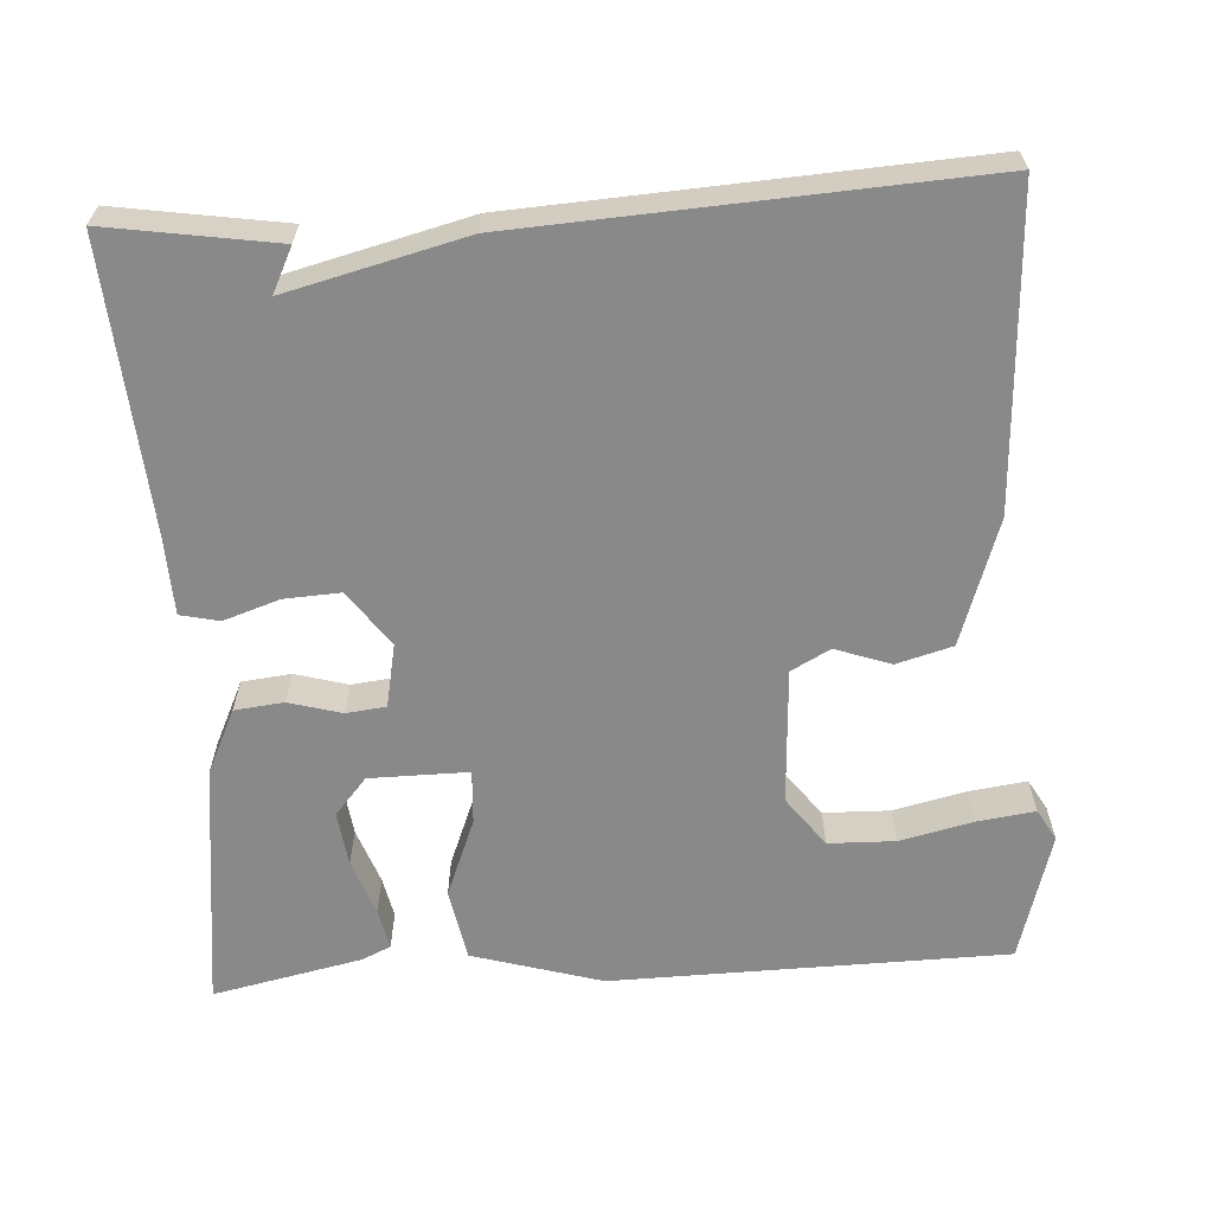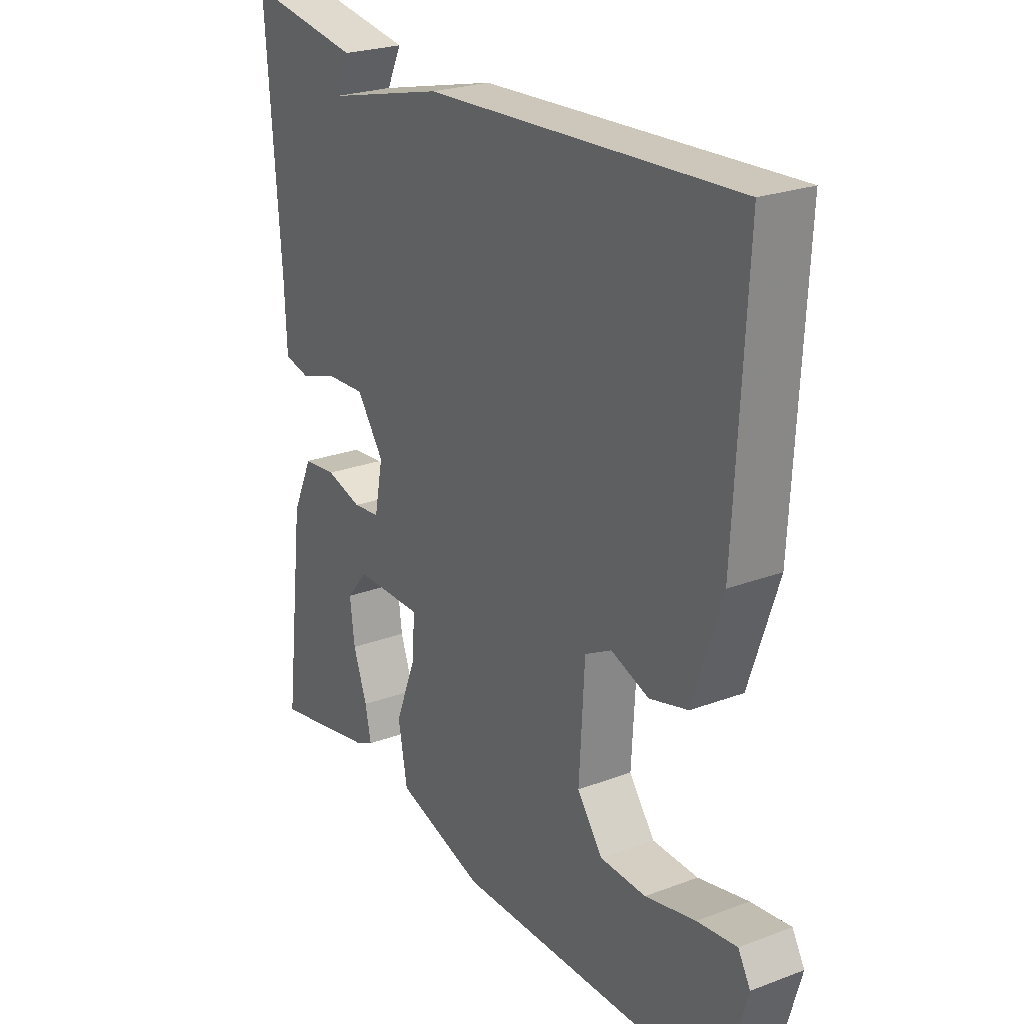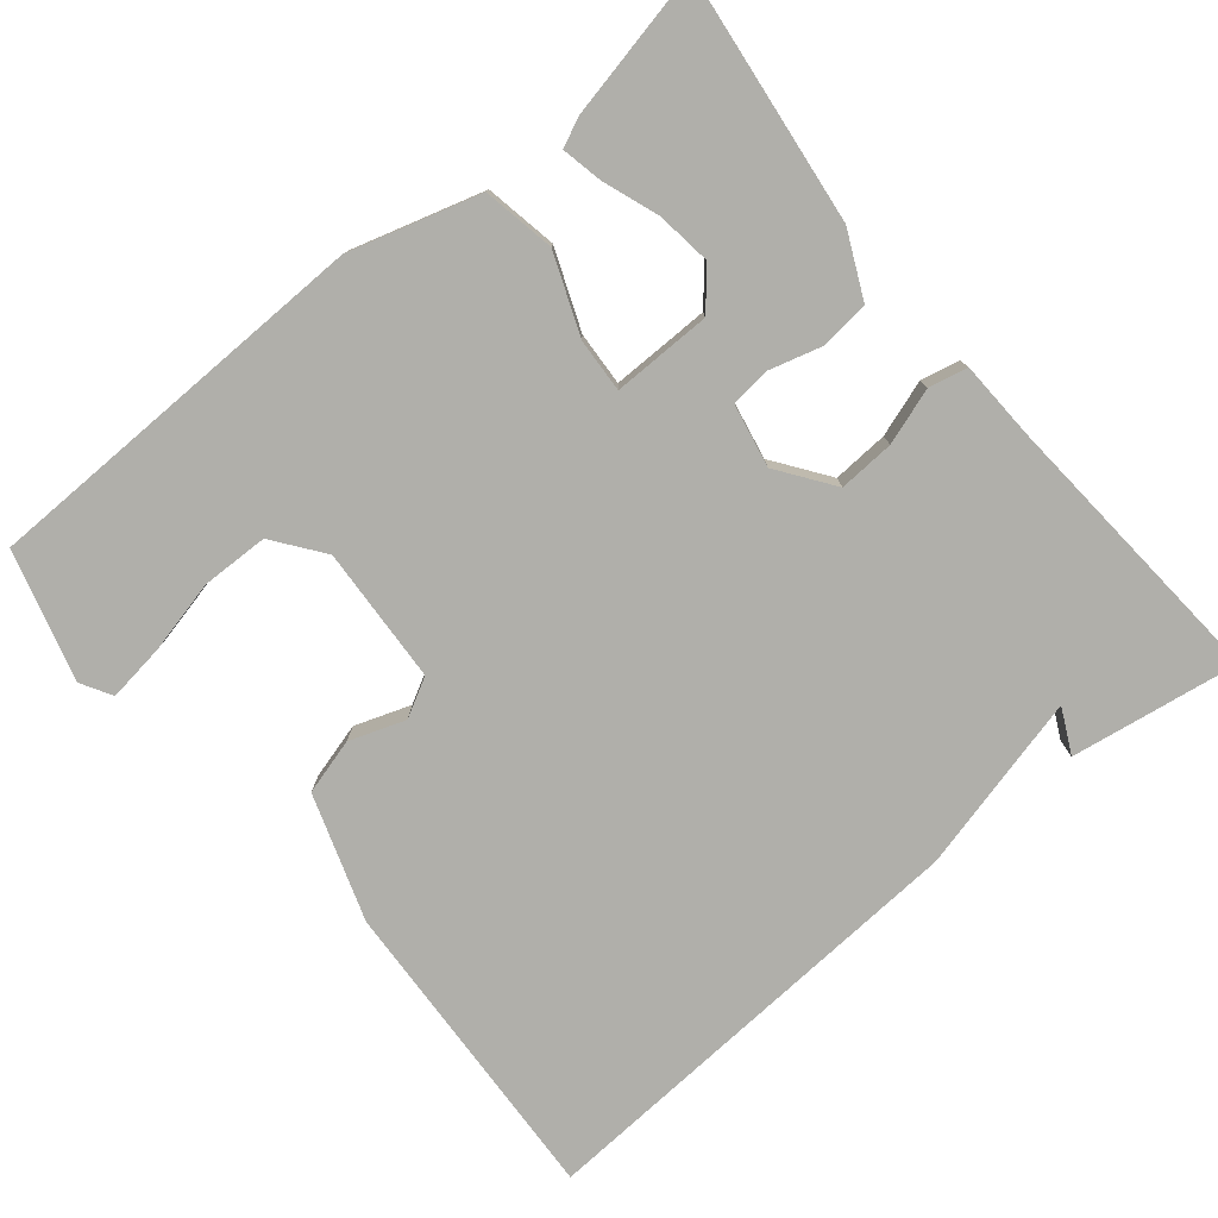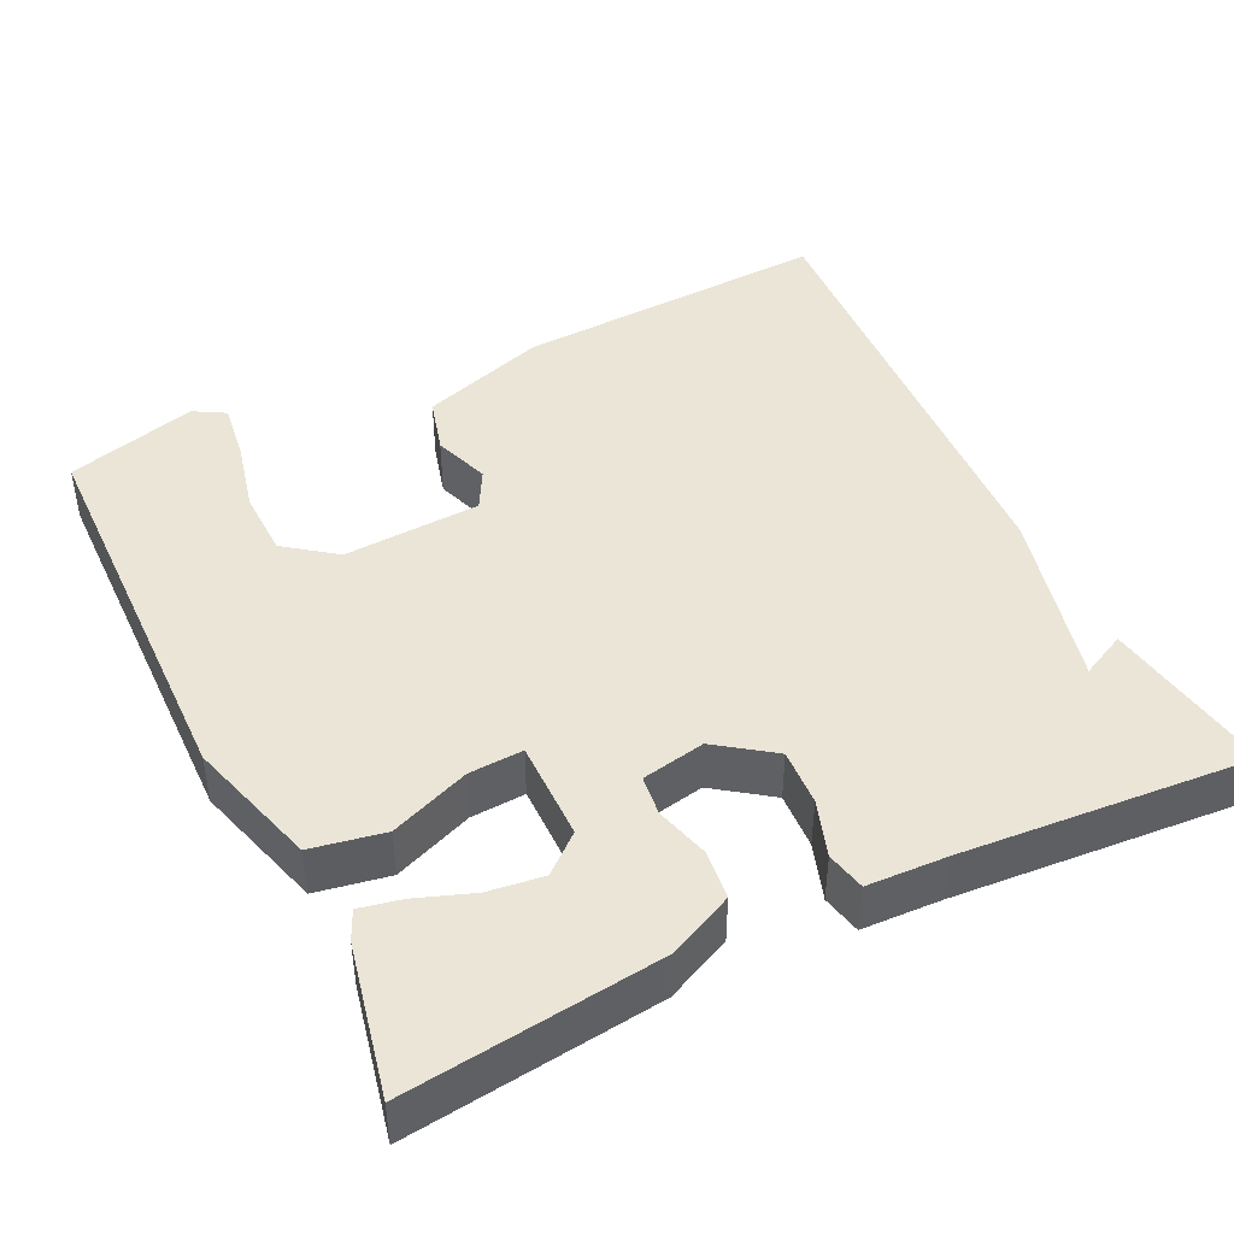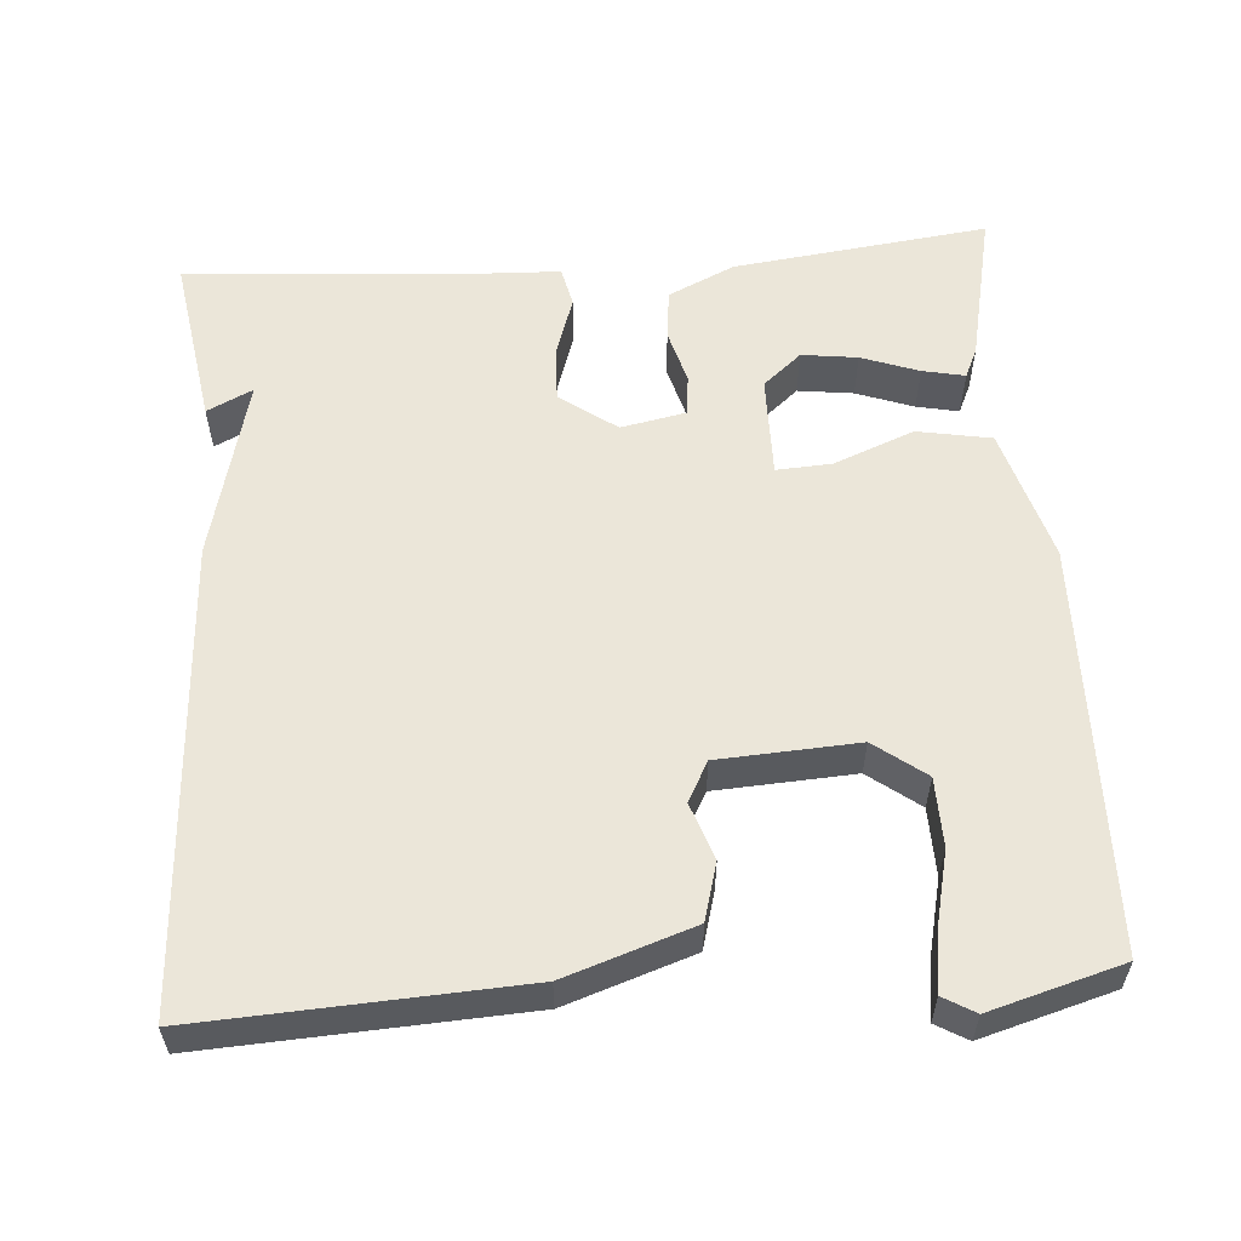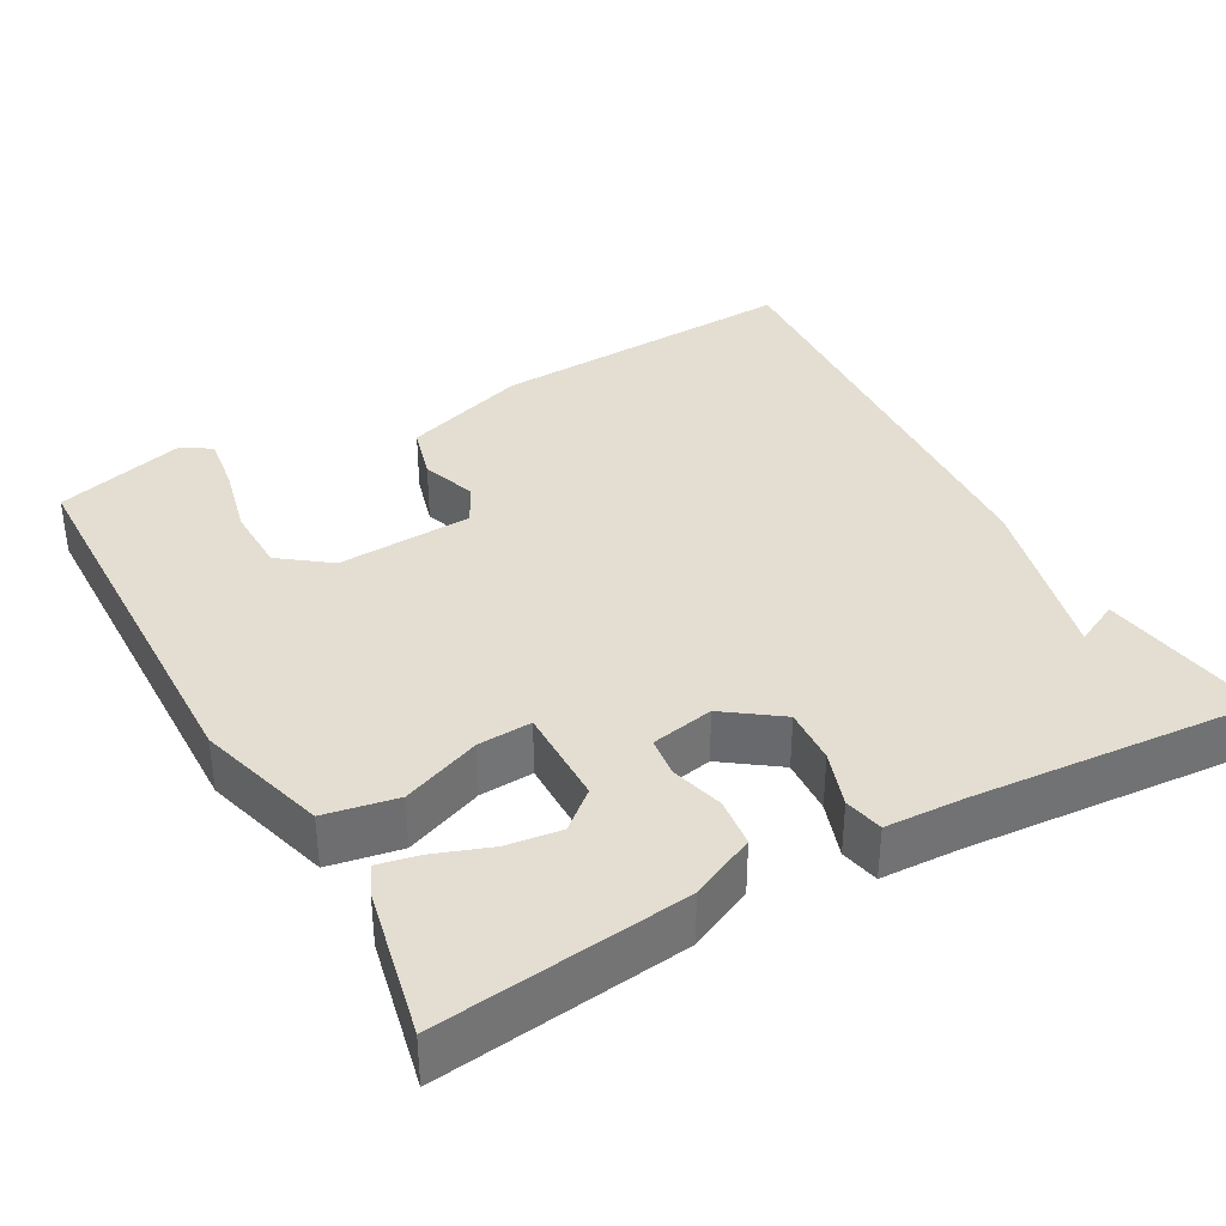
<metadata>
{"format":"obj","ext":"obj","renderer":"f3d","projection":"perspective","resolution":1024,"background":"white","views":[{"elev":-63.1,"azim":3.5,"up":"+Y"},{"elev":24.5,"azim":58.4,"up":"+Z"},{"elev":-78.0,"azim":-140.5,"up":"+Y"},{"elev":44.2,"azim":-115.9,"up":"+Y"},{"elev":57.4,"azim":85.8,"up":"+Y"},{"elev":36.3,"azim":-119.0,"up":"+Y"}]}
</metadata>
<code>
v -0.5 0.07 -0.5
v -0.461 0.07 -0.18
v -0.422 0.07 -0.097
v -0.359 0.07 -0.09
v -0.291 0.07 -0.109
v -0.24 0.07 -0.103
v -0.224 0.07 -0.022
v -0.275 0.07 0.049
v -0.347 0.07 0.045
v -0.419 0.07 0.021
v -0.469 0.07 0.032
v -0.473 0.07 0.133
v -0.5 0.07 0.5
v -0.284 0.07 0.466
v -0.312 0.07 0.409
v -0.084 0.07 0.466
v 0.5 0.07 0.5
v 0.479 0.07 0.098
v 0.425 0.07 -0.063
v 0.353 0.07 -0.083
v 0.282 0.07 -0.058
v 0.232 0.07 -0.085
v 0.222 0.07 -0.26
v 0.27 0.07 -0.324
v 0.356 0.07 -0.326
v 0.45 0.07 -0.304
v 0.524 0.07 -0.294
v 0.547 0.07 -0.334
v 0.5 0.07 -0.5
v -0.009 0.07 -0.51
v -0.176 0.07 -0.461
v -0.193 0.07 -0.368
v -0.153 0.07 -0.267
v -0.149 0.07 -0.198
v -0.276 0.07 -0.199
v -0.317 0.07 -0.247
v -0.308 0.07 -0.317
v -0.282 0.07 -0.389
v -0.271 0.07 -0.442
v -0.308 0.07 -0.459
v -0.5 0 -0.5
v -0.461 0 -0.18
v -0.422 0 -0.097
v -0.359 0 -0.09
v -0.291 0 -0.109
v -0.24 0 -0.103
v -0.224 0 -0.022
v -0.275 0 0.049
v -0.347 0 0.045
v -0.419 0 0.021
v -0.469 0 0.032
v -0.473 0 0.133
v -0.5 0 0.5
v -0.284 0 0.466
v -0.312 0 0.409
v -0.084 0 0.466
v 0.5 0 0.5
v 0.479 0 0.098
v 0.425 0 -0.063
v 0.353 0 -0.083
v 0.282 0 -0.058
v 0.232 0 -0.085
v 0.222 0 -0.26
v 0.27 0 -0.324
v 0.356 0 -0.326
v 0.45 0 -0.304
v 0.524 0 -0.294
v 0.547 0 -0.334
v 0.5 0 -0.5
v -0.009 0 -0.51
v -0.176 0 -0.461
v -0.193 0 -0.368
v -0.153 0 -0.267
v -0.149 0 -0.198
v -0.276 0 -0.199
v -0.317 0 -0.247
v -0.308 0 -0.317
v -0.282 0 -0.389
v -0.271 0 -0.442
v -0.308 0 -0.459
f 1 2 3
f 40 1 3
f 39 40 3
f 38 39 3
f 37 38 3
f 36 37 3 4
f 35 36 4 5
f 34 35 5 6
f 31 32 33
f 30 31 33
f 29 30 33
f 29 33 34
f 27 28 29
f 26 27 29
f 25 26 29
f 24 25 29
f 34 6 7
f 29 34 7
f 24 29 7
f 19 20 21
f 18 19 21
f 17 18 21
f 16 17 21
f 15 16 21
f 15 21 22
f 12 13 14 15
f 11 12 15
f 10 11 15
f 9 10 15
f 8 9 15
f 7 8 15
f 24 7 15
f 23 24 15
f 15 22 23
f 43 42 41
f 43 41 80
f 43 80 79
f 43 79 78
f 43 78 77
f 44 43 77 76
f 45 44 76 75
f 46 45 75 74
f 73 72 71
f 73 71 70
f 73 70 69
f 74 73 69
f 69 68 67
f 69 67 66
f 69 66 65
f 69 65 64
f 47 46 74
f 47 74 69
f 47 69 64
f 61 60 59
f 61 59 58
f 61 58 57
f 61 57 56
f 61 56 55
f 62 61 55
f 55 54 53 52
f 55 52 51
f 55 51 50
f 55 50 49
f 55 49 48
f 55 48 47
f 55 47 64
f 55 64 63
f 63 62 55
f 1 41 42 2
f 2 42 43 3
f 3 43 44 4
f 4 44 45 5
f 5 45 46 6
f 6 46 47 7
f 7 47 48 8
f 8 48 49 9
f 9 49 50 10
f 10 50 51 11
f 11 51 52 12
f 12 52 53 13
f 13 53 54 14
f 14 54 55 15
f 15 55 56 16
f 16 56 57 17
f 17 57 58 18
f 18 58 59 19
f 19 59 60 20
f 20 60 61 21
f 21 61 62 22
f 22 62 63 23
f 23 63 64 24
f 24 64 65 25
f 25 65 66 26
f 26 66 67 27
f 27 67 68 28
f 28 68 69 29
f 29 69 70 30
f 30 70 71 31
f 31 71 72 32
f 32 72 73 33
f 33 73 74 34
f 34 74 75 35
f 35 75 76 36
f 36 76 77 37
f 37 77 78 38
f 38 78 79 39
f 39 79 80 40
f 40 80 41 1

</code>
